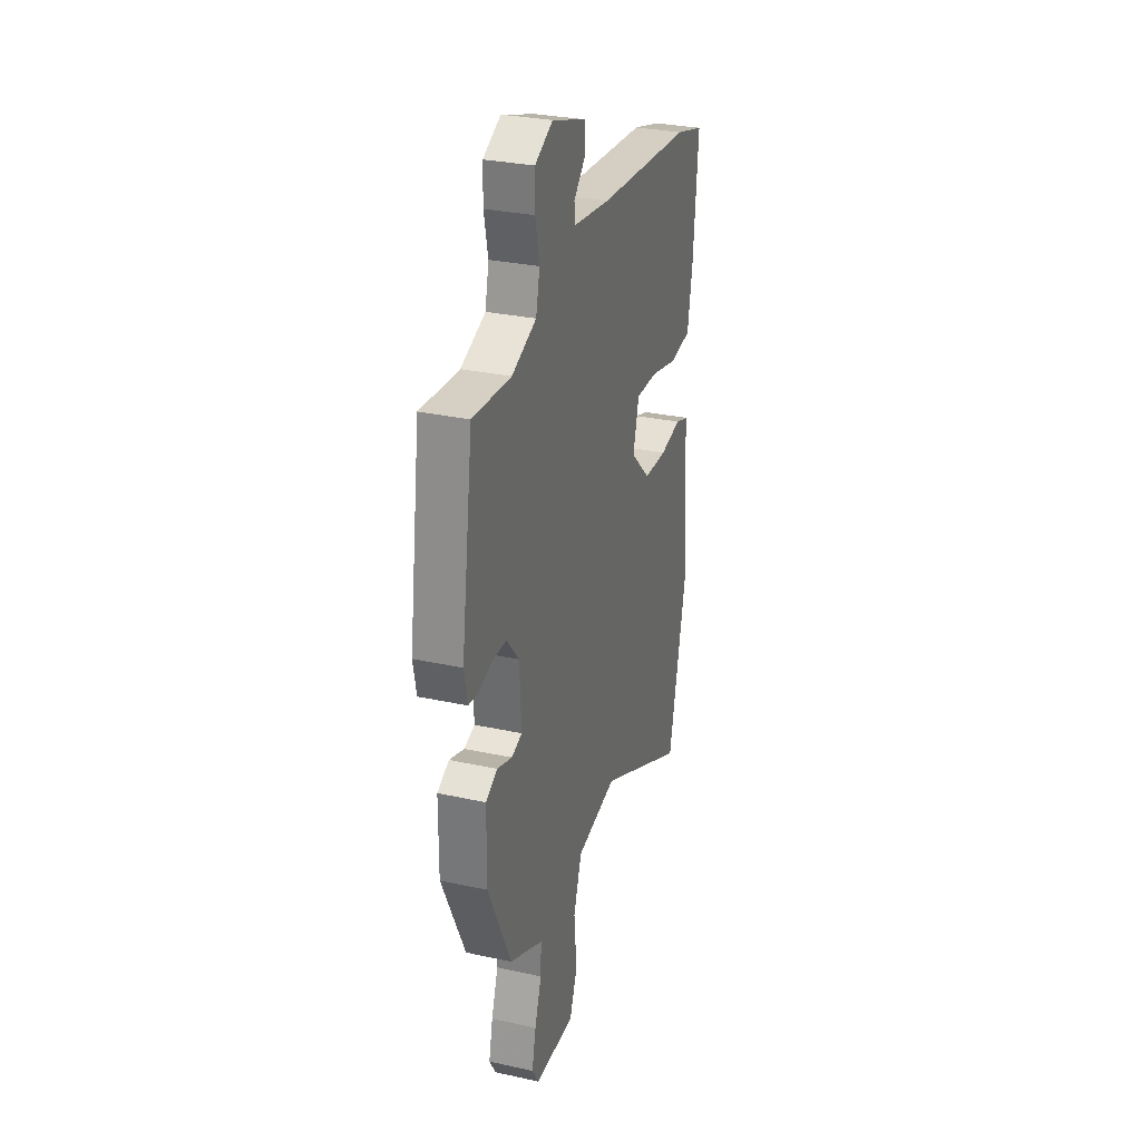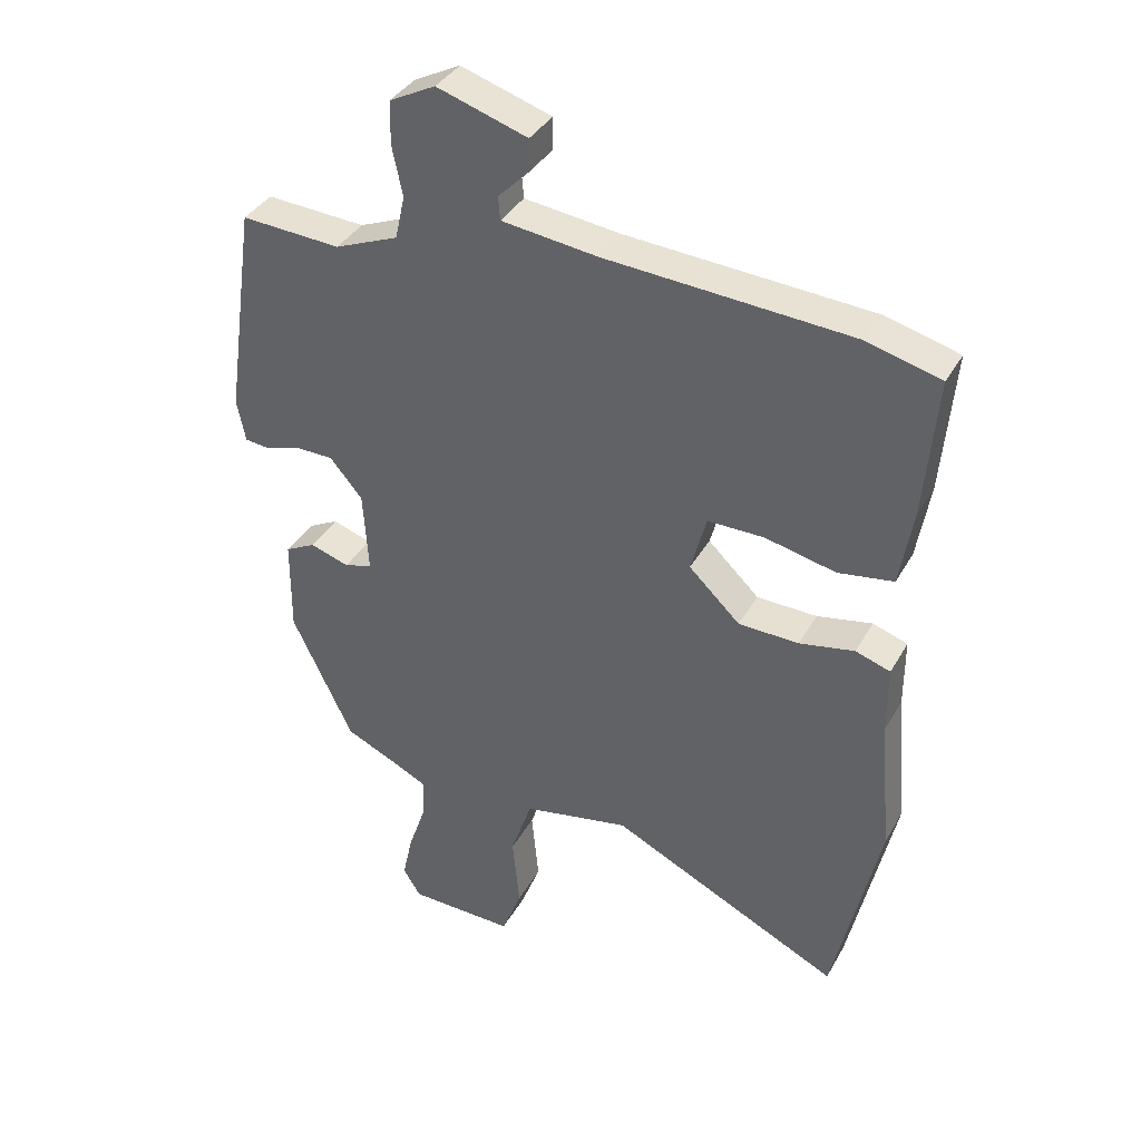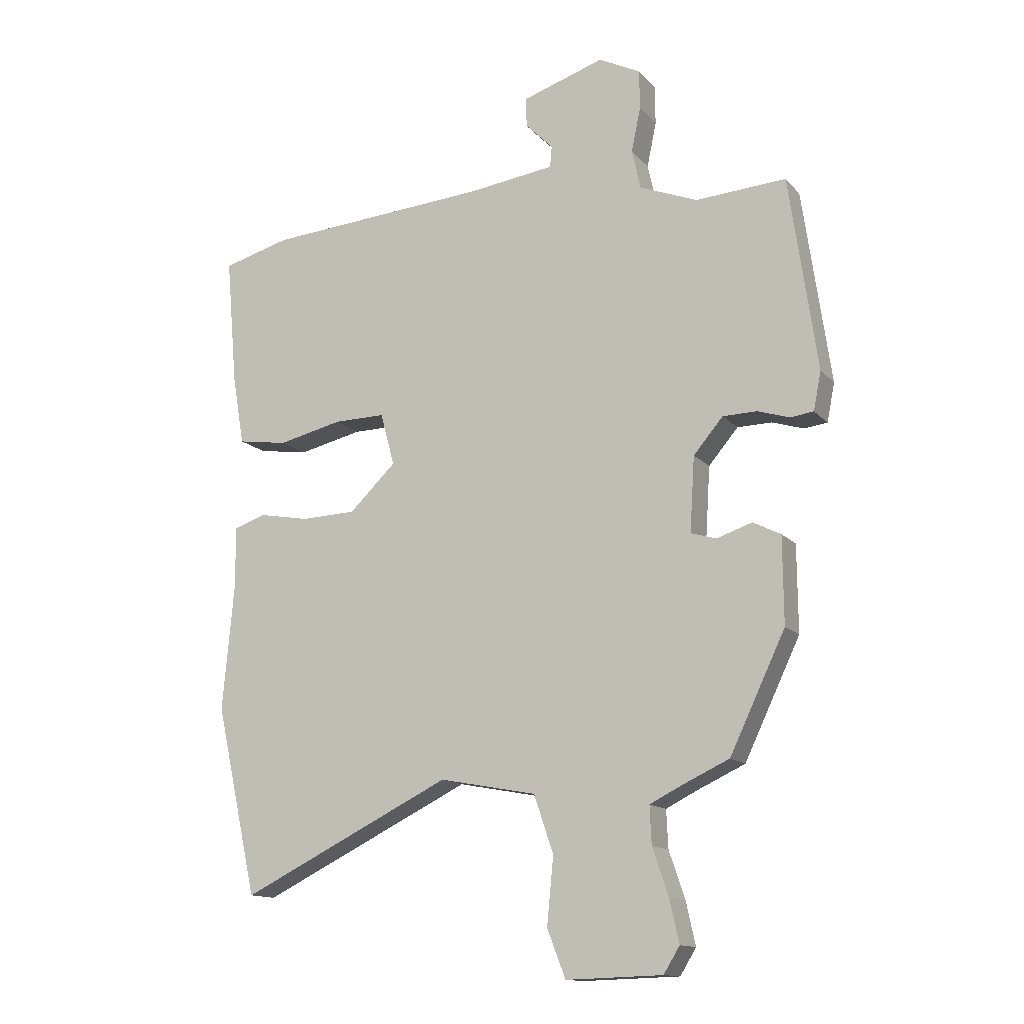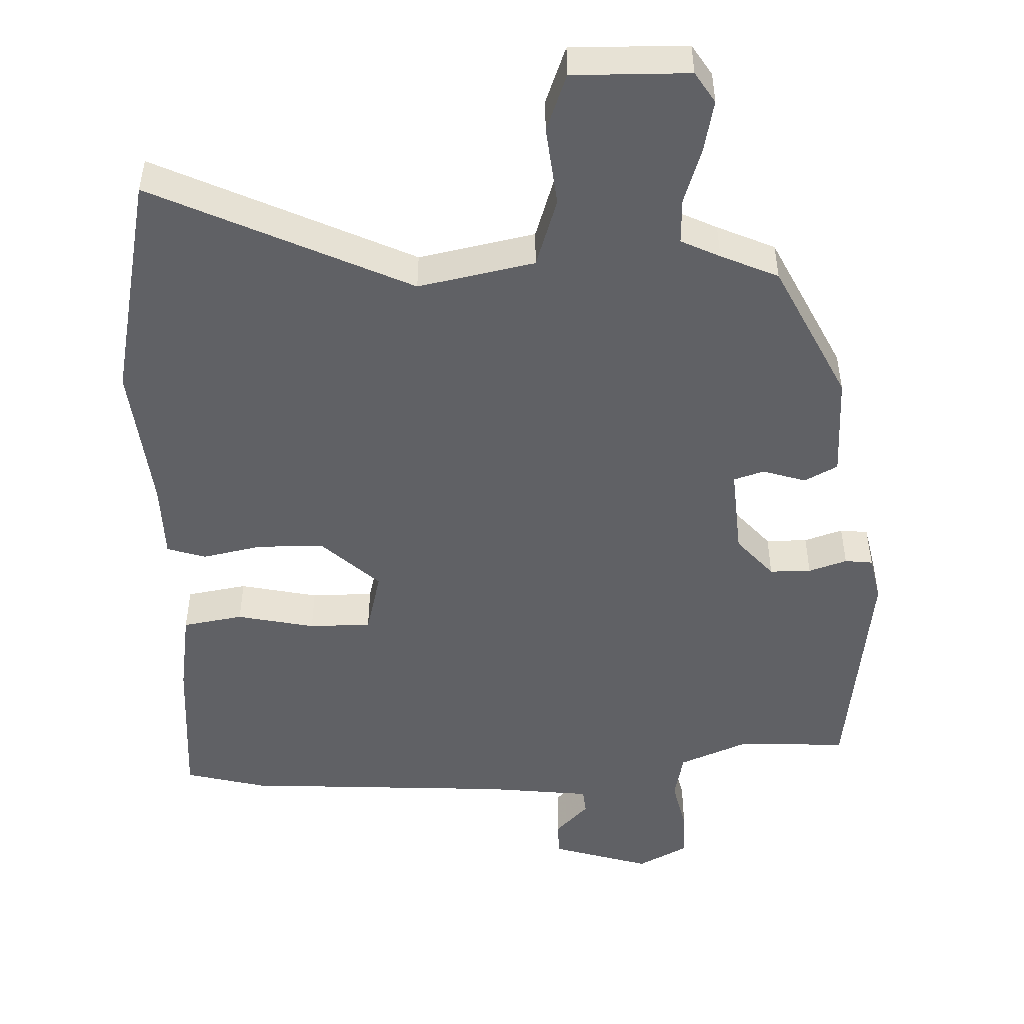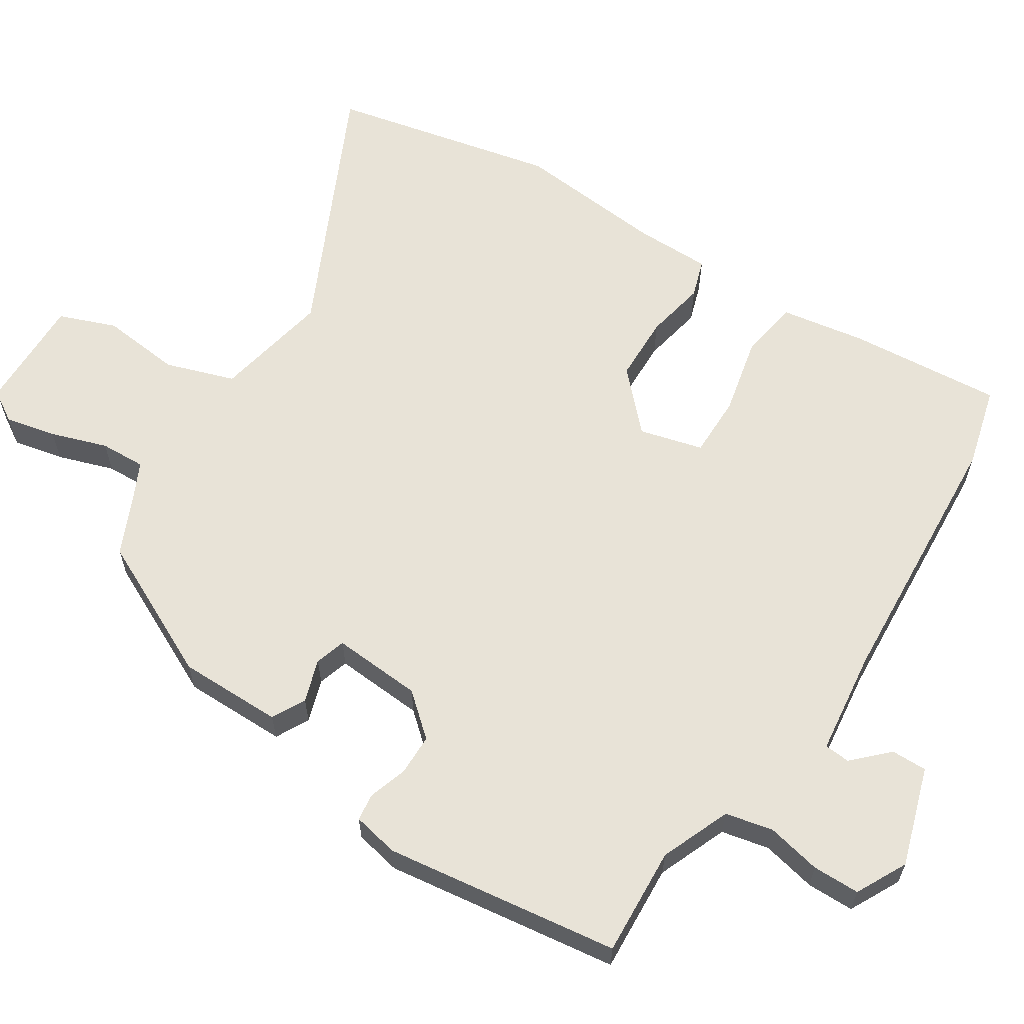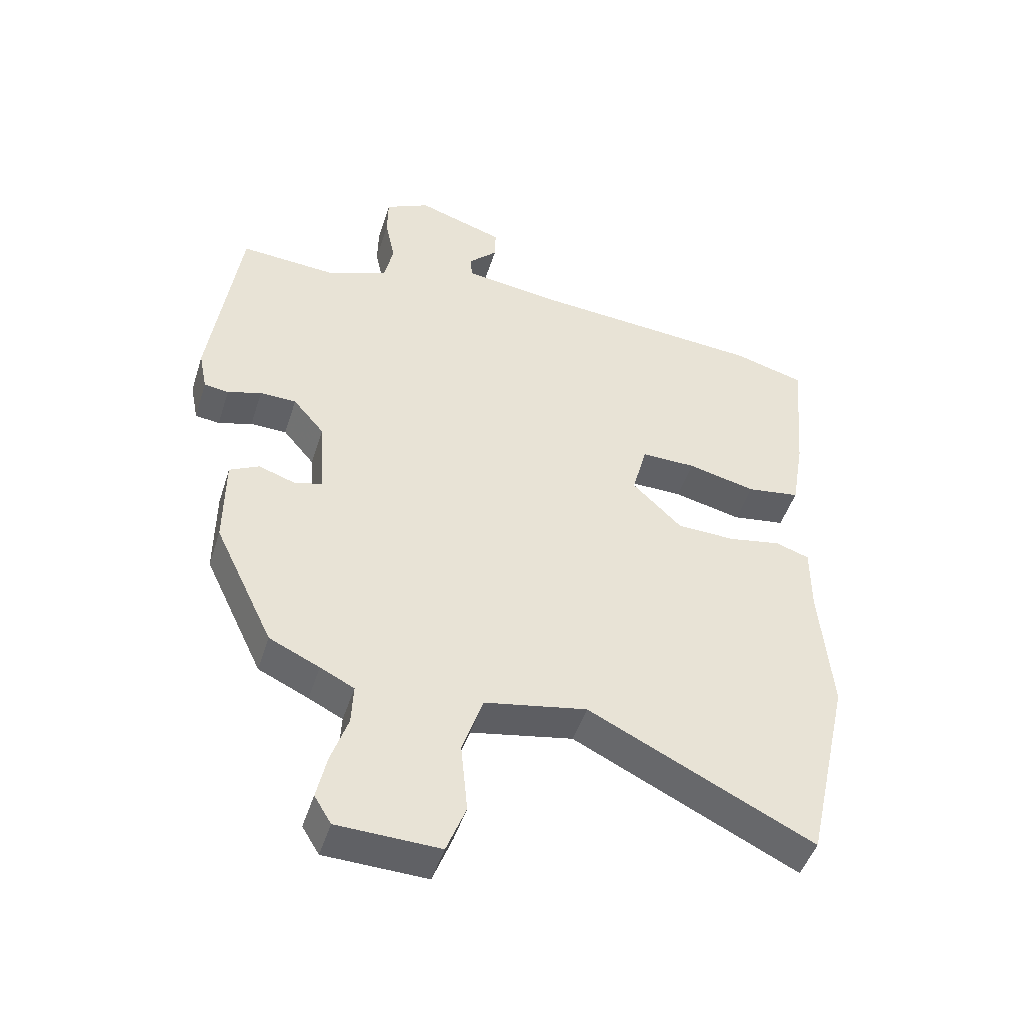
<metadata>
{"format":"obj","ext":"obj","renderer":"f3d","projection":"perspective","resolution":1024,"background":"white","views":[{"elev":29.6,"azim":-72.1,"up":"+Z"},{"elev":37.0,"azim":26.2,"up":"+Z"},{"elev":-13.8,"azim":-154.5,"up":"+Z"},{"elev":-49.3,"azim":-177.2,"up":"+Y"},{"elev":61.5,"azim":-56.9,"up":"+Y"},{"elev":-47.5,"azim":-17.4,"up":"+Z"}]}
</metadata>
<code>
v 0.539 0.07 -0.324
v 0.468 0.07 -0.643
v 0.11 0.07 -0.468
v -0.054 0.07 -0.499
v -0.087 0.07 -0.596
v -0.076 0.07 -0.709
v -0.107 0.07 -0.789
v -0.27 0.07 -0.784
v -0.297 0.07 -0.74
v -0.281 0.07 -0.668
v -0.254 0.07 -0.589
v -0.251 0.07 -0.525
v -0.305 0.07 -0.498
v -0.385 0.07 -0.461
v -0.479 0.07 -0.264
v -0.478 0.07 -0.118
v -0.431 0.07 -0.094
v -0.371 0.07 -0.114
v -0.328 0.07 -0.101
v -0.336 0.07 0.025
v -0.386 0.07 0.084
v -0.444 0.07 0.085
v -0.498 0.07 0.068
v -0.537 0.07 0.073
v -0.55 0.07 0.138
v -0.503 0.07 0.467
v -0.35 0.07 0.457
v -0.252 0.07 0.496
v -0.237 0.07 0.563
v -0.253 0.07 0.639
v -0.252 0.07 0.705
v -0.181 0.07 0.741
v -0.042 0.07 0.696
v -0.043 0.07 0.646
v -0.09 0.07 0.599
v -0.087 0.07 0.563
v 0.06 0.07 0.544
v 0.439 0.07 0.517
v 0.553 0.07 0.486
v 0.534 0.07 0.269
v 0.514 0.07 0.151
v 0.429 0.07 0.138
v 0.32 0.07 0.163
v 0.233 0.07 0.164
v 0.209 0.07 0.075
v 0.288 0.07 -0.001
v 0.381 0.07 -0.004
v 0.466 0.07 0.012
v 0.52 0.07 -0.006
v 0.52 0.07 -0.114
v 0.539 0 -0.324
v 0.468 0 -0.643
v 0.11 0 -0.468
v -0.054 0 -0.499
v -0.087 0 -0.596
v -0.076 0 -0.709
v -0.107 0 -0.789
v -0.27 0 -0.784
v -0.297 0 -0.74
v -0.281 0 -0.668
v -0.254 0 -0.589
v -0.251 0 -0.525
v -0.305 0 -0.498
v -0.385 0 -0.461
v -0.479 0 -0.264
v -0.478 0 -0.118
v -0.431 0 -0.094
v -0.371 0 -0.114
v -0.328 0 -0.101
v -0.336 0 0.025
v -0.386 0 0.084
v -0.444 0 0.085
v -0.498 0 0.068
v -0.537 0 0.073
v -0.55 0 0.138
v -0.503 0 0.467
v -0.35 0 0.457
v -0.252 0 0.496
v -0.237 0 0.563
v -0.253 0 0.639
v -0.252 0 0.705
v -0.181 0 0.741
v -0.042 0 0.696
v -0.043 0 0.646
v -0.09 0 0.599
v -0.087 0 0.563
v 0.06 0 0.544
v 0.439 0 0.517
v 0.553 0 0.486
v 0.534 0 0.269
v 0.514 0 0.151
v 0.429 0 0.138
v 0.32 0 0.163
v 0.233 0 0.164
v 0.209 0 0.075
v 0.288 0 -0.001
v 0.381 0 -0.004
v 0.466 0 0.012
v 0.52 0 -0.006
v 0.52 0 -0.114
f 47 48 49 50
f 1 2 3
f 50 1 3
f 47 50 3
f 46 47 3
f 45 46 3 4
f 44 45 4
f 41 42 43
f 40 41 43
f 39 40 43
f 38 39 43
f 37 38 43
f 36 37 43 44
f 33 34 35
f 32 33 35
f 31 32 35
f 30 31 35
f 29 30 35
f 28 29 35 36
f 25 26 27
f 24 25 27
f 23 24 27
f 22 23 27
f 21 22 27 28
f 28 36 44
f 21 28 44
f 20 21 44
f 16 17 18
f 15 16 18
f 14 15 18
f 13 14 18
f 12 13 18 19
f 9 10 11
f 8 9 11
f 7 8 11
f 6 7 11
f 5 6 11
f 4 5 11 12
f 19 20 44
f 12 19 44
f 4 12 44
f 100 99 98 97
f 53 52 51
f 53 51 100
f 53 100 97
f 53 97 96
f 54 53 96 95
f 54 95 94
f 93 92 91
f 93 91 90
f 93 90 89
f 93 89 88
f 93 88 87
f 94 93 87 86
f 85 84 83
f 85 83 82
f 85 82 81
f 85 81 80
f 85 80 79
f 86 85 79 78
f 77 76 75
f 77 75 74
f 77 74 73
f 77 73 72
f 78 77 72 71
f 94 86 78
f 94 78 71
f 94 71 70
f 68 67 66
f 68 66 65
f 68 65 64
f 68 64 63
f 69 68 63 62
f 61 60 59
f 61 59 58
f 61 58 57
f 61 57 56
f 61 56 55
f 62 61 55 54
f 94 70 69
f 94 69 62
f 94 62 54
f 1 51 52 2
f 2 52 53 3
f 3 53 54 4
f 4 54 55 5
f 5 55 56 6
f 6 56 57 7
f 7 57 58 8
f 8 58 59 9
f 9 59 60 10
f 10 60 61 11
f 11 61 62 12
f 12 62 63 13
f 13 63 64 14
f 14 64 65 15
f 15 65 66 16
f 16 66 67 17
f 17 67 68 18
f 18 68 69 19
f 19 69 70 20
f 20 70 71 21
f 21 71 72 22
f 22 72 73 23
f 23 73 74 24
f 24 74 75 25
f 25 75 76 26
f 26 76 77 27
f 27 77 78 28
f 28 78 79 29
f 29 79 80 30
f 30 80 81 31
f 31 81 82 32
f 32 82 83 33
f 33 83 84 34
f 34 84 85 35
f 35 85 86 36
f 36 86 87 37
f 37 87 88 38
f 38 88 89 39
f 39 89 90 40
f 40 90 91 41
f 41 91 92 42
f 42 92 93 43
f 43 93 94 44
f 44 94 95 45
f 45 95 96 46
f 46 96 97 47
f 47 97 98 48
f 48 98 99 49
f 49 99 100 50
f 50 100 51 1

</code>
